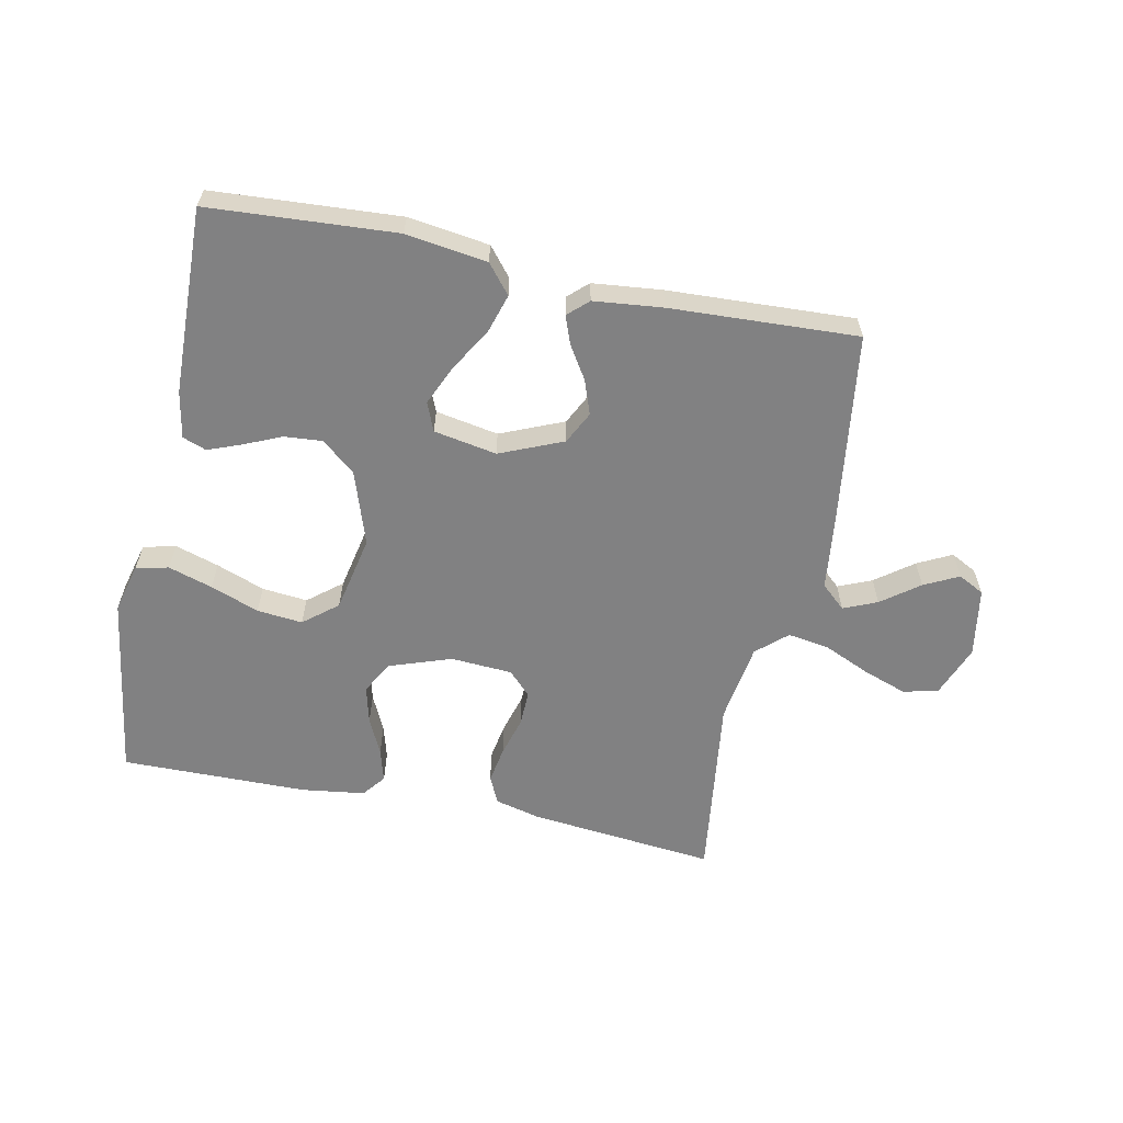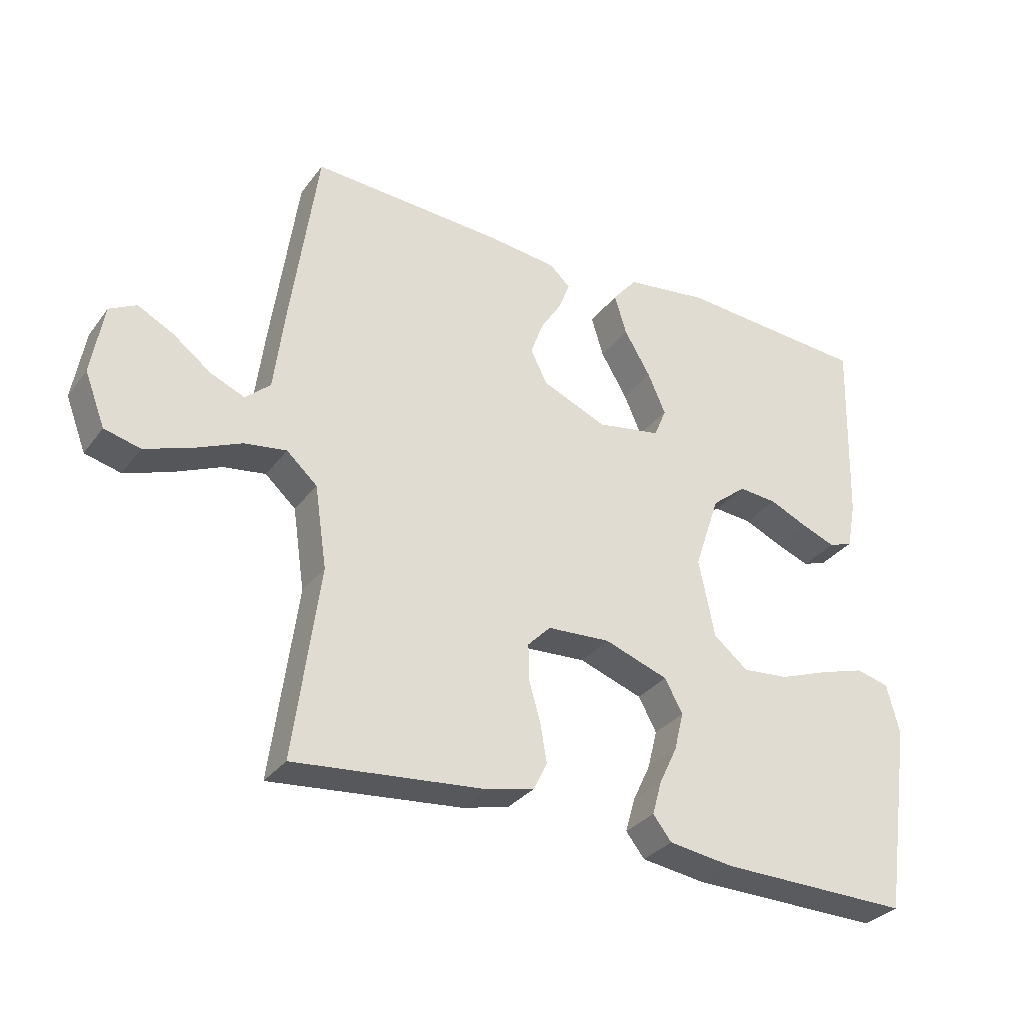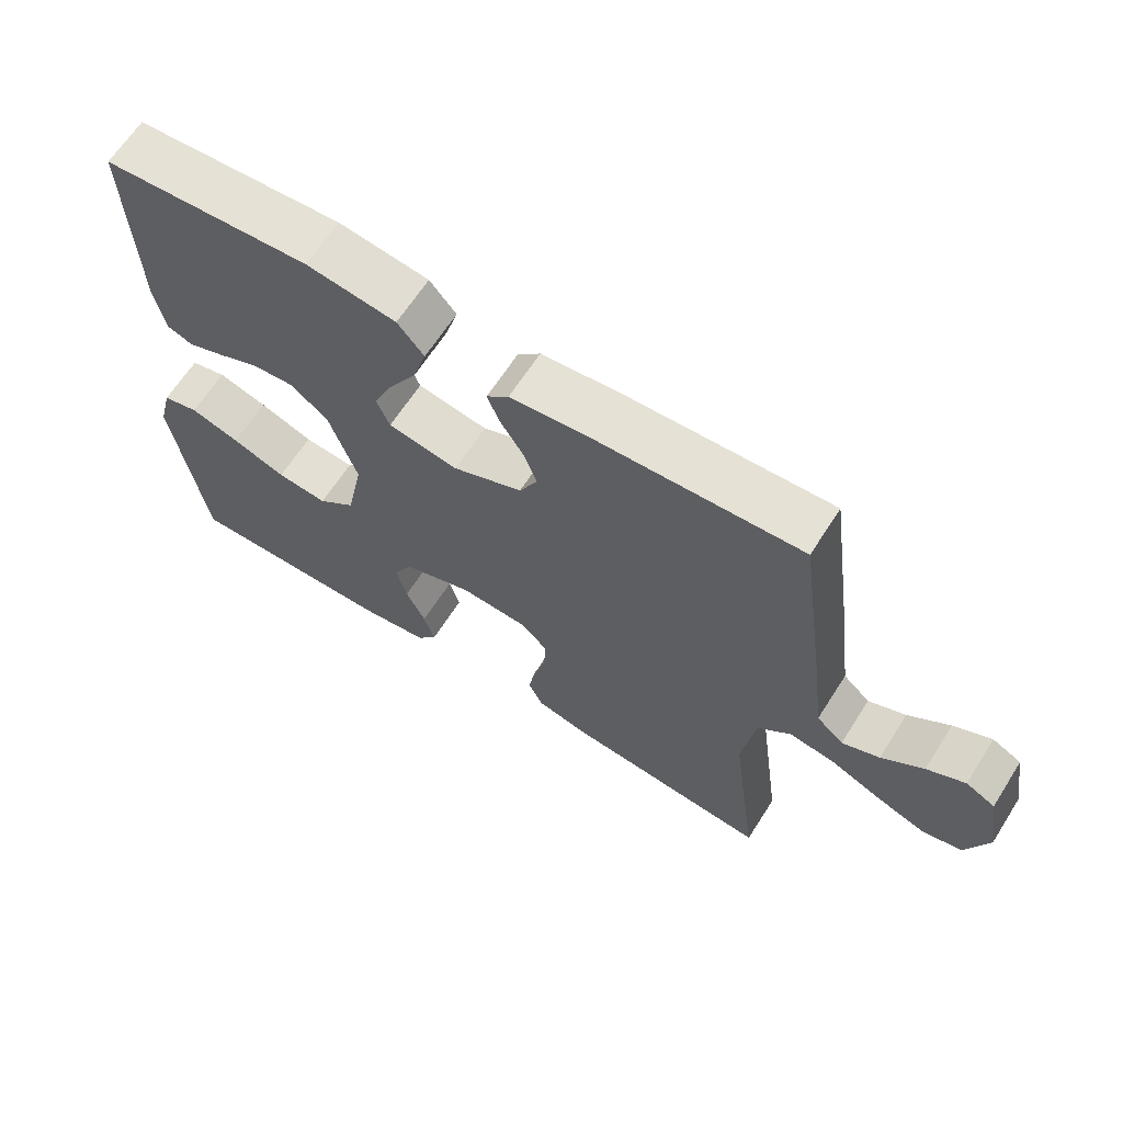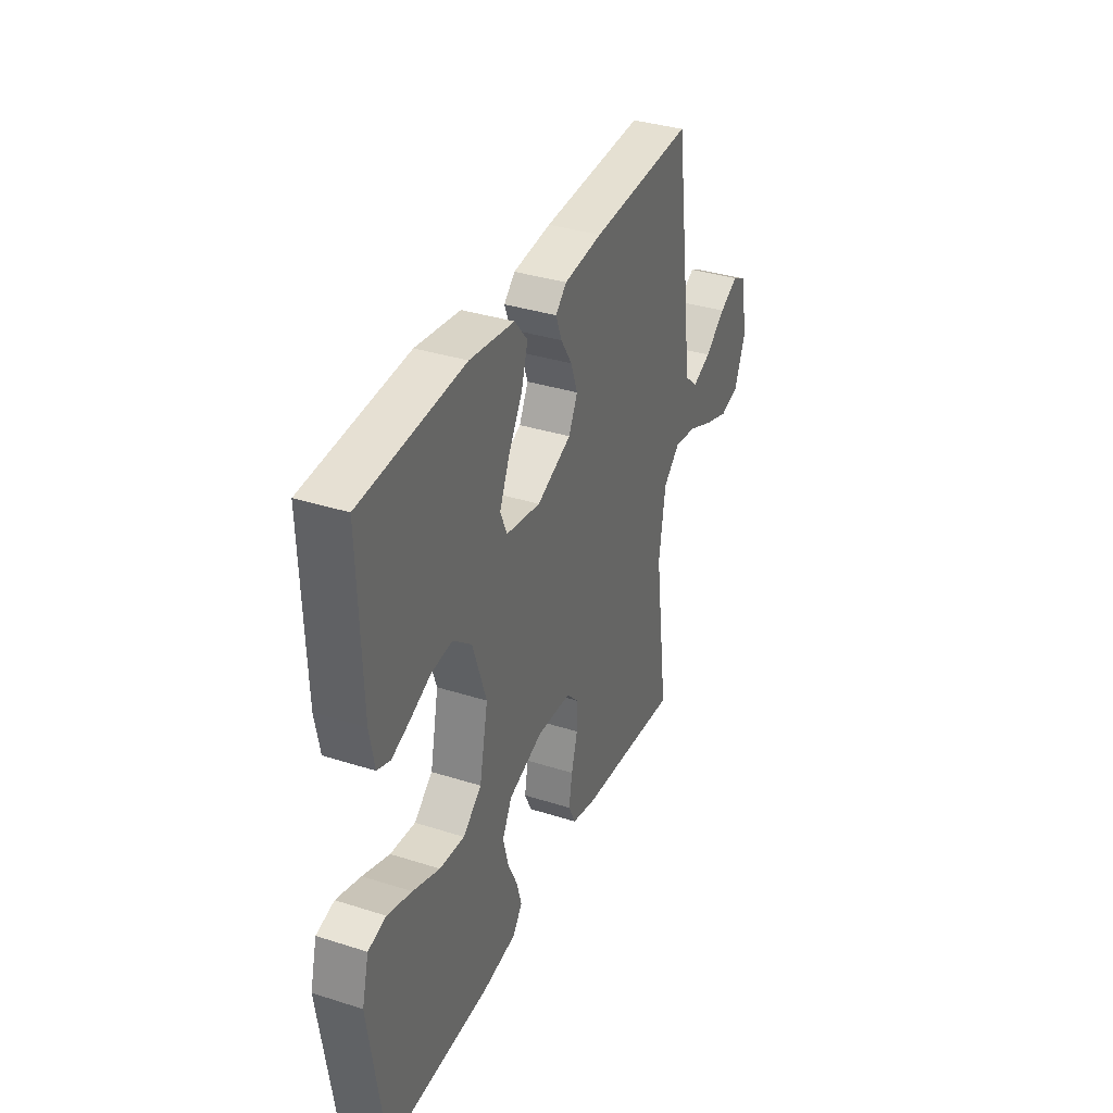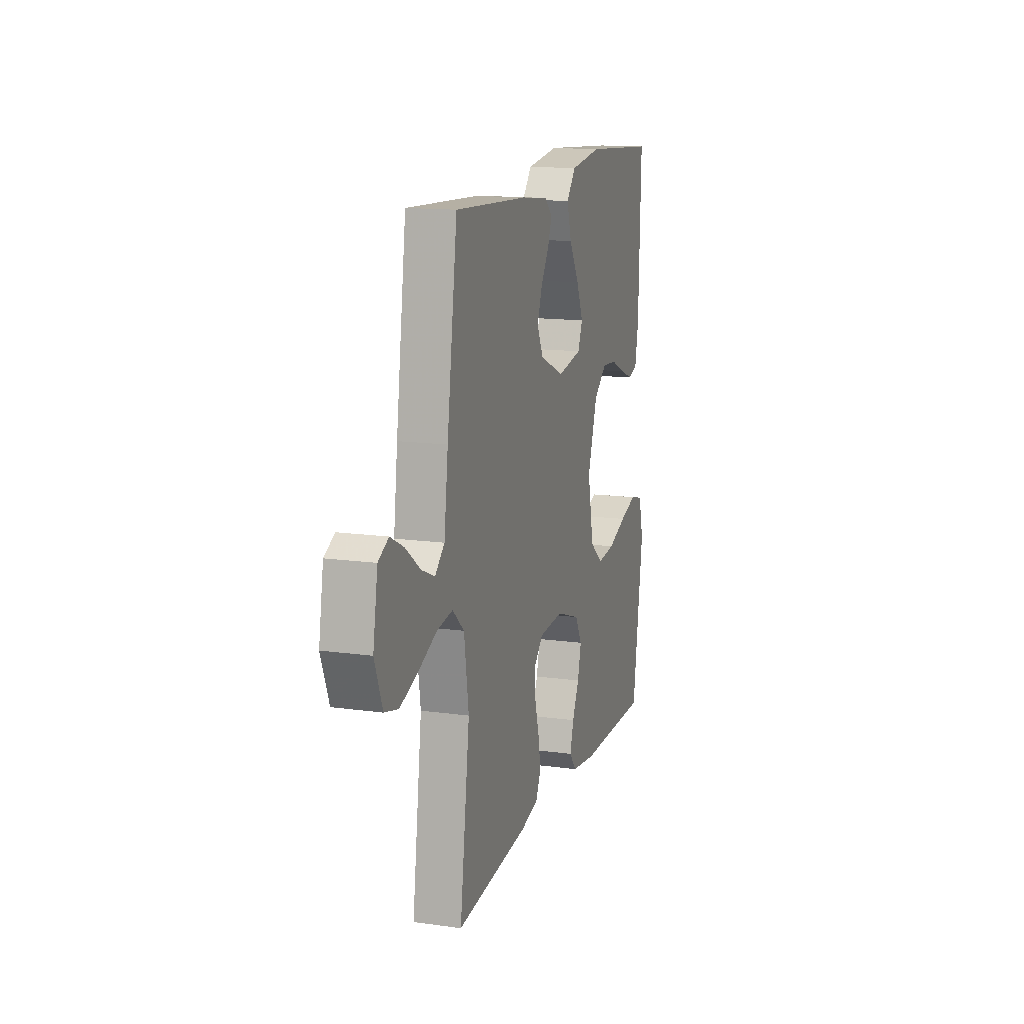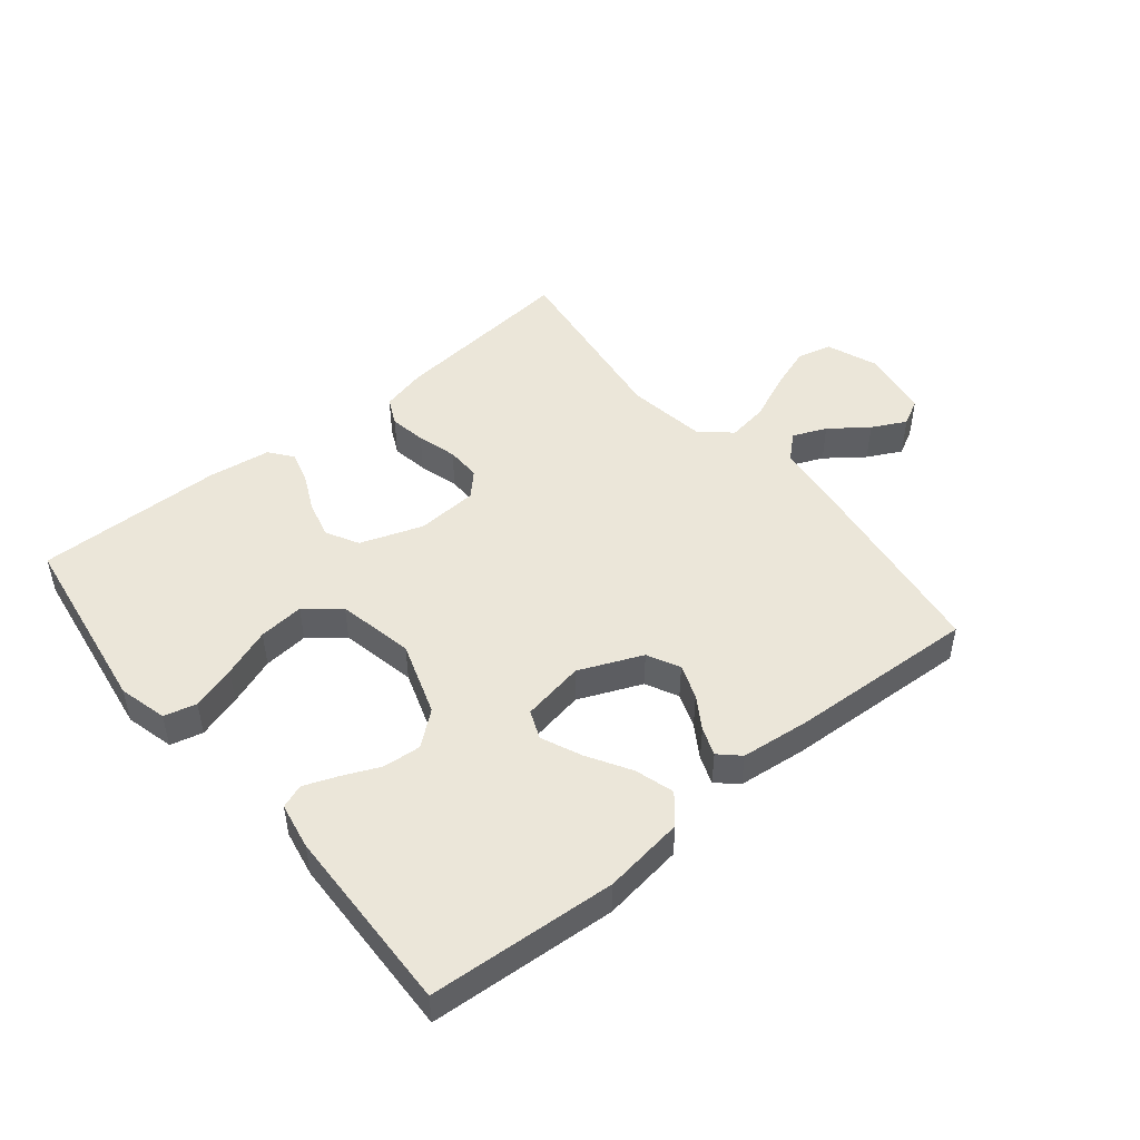
<metadata>
{"format":"obj","ext":"obj","renderer":"f3d","projection":"perspective","resolution":1024,"background":"white","views":[{"elev":-60.4,"azim":-11.8,"up":"+Y"},{"elev":-31.8,"azim":149.5,"up":"+Z"},{"elev":64.8,"azim":32.5,"up":"+Z"},{"elev":35.6,"azim":-67.2,"up":"+Z"},{"elev":14.2,"azim":107.0,"up":"+Z"},{"elev":48.2,"azim":-39.3,"up":"+Y"}]}
</metadata>
<code>
v -0.5 0.07 -0.5
v -0.544 0.07 -0.2
v -0.524 0.07 -0.122
v -0.472 0.07 -0.109
v -0.401 0.07 -0.131
v -0.323 0.07 -0.16
v -0.25 0.07 -0.167
v -0.196 0.07 -0.123
v -0.171 0.07 0
v -0.211 0.07 0.119
v -0.265 0.07 0.163
v -0.326 0.07 0.158
v -0.387 0.07 0.131
v -0.439 0.07 0.111
v -0.477 0.07 0.125
v -0.491 0.07 0.2
v -0.5 0.07 0.5
v -0.2 0.07 0.52
v -0.07 0.07 0.502
v -0.032 0.07 0.456
v -0.051 0.07 0.393
v -0.092 0.07 0.324
v -0.12 0.07 0.26
v -0.101 0.07 0.214
v 0 0.07 0.196
v 0.101 0.07 0.239
v 0.127 0.07 0.291
v 0.107 0.07 0.346
v 0.074 0.07 0.398
v 0.057 0.07 0.443
v 0.089 0.07 0.473
v 0.2 0.07 0.485
v 0.5 0.07 0.5
v 0.542 0.07 0.2
v 0.558 0.07 0.072
v 0.597 0.07 0.037
v 0.651 0.07 0.06
v 0.711 0.07 0.105
v 0.766 0.07 0.133
v 0.808 0.07 0.111
v 0.827 0.07 0
v 0.795 0.07 -0.083
v 0.739 0.07 -0.097
v 0.668 0.07 -0.072
v 0.593 0.07 -0.039
v 0.527 0.07 -0.029
v 0.479 0.07 -0.072
v 0.46 0.07 -0.2
v 0.5 0.07 -0.5
v 0.2 0.07 -0.47
v 0.127 0.07 -0.452
v 0.106 0.07 -0.408
v 0.116 0.07 -0.349
v 0.134 0.07 -0.285
v 0.135 0.07 -0.229
v 0.099 0.07 -0.192
v 0 0.07 -0.186
v -0.1 0.07 -0.221
v -0.128 0.07 -0.273
v -0.113 0.07 -0.333
v -0.085 0.07 -0.392
v -0.07 0.07 -0.445
v -0.099 0.07 -0.482
v -0.2 0.07 -0.496
v -0.5 0 -0.5
v -0.544 0 -0.2
v -0.524 0 -0.122
v -0.472 0 -0.109
v -0.401 0 -0.131
v -0.323 0 -0.16
v -0.25 0 -0.167
v -0.196 0 -0.123
v -0.171 0 0
v -0.211 0 0.119
v -0.265 0 0.163
v -0.326 0 0.158
v -0.387 0 0.131
v -0.439 0 0.111
v -0.477 0 0.125
v -0.491 0 0.2
v -0.5 0 0.5
v -0.2 0 0.52
v -0.07 0 0.502
v -0.032 0 0.456
v -0.051 0 0.393
v -0.092 0 0.324
v -0.12 0 0.26
v -0.101 0 0.214
v 0 0 0.196
v 0.101 0 0.239
v 0.127 0 0.291
v 0.107 0 0.346
v 0.074 0 0.398
v 0.057 0 0.443
v 0.089 0 0.473
v 0.2 0 0.485
v 0.5 0 0.5
v 0.542 0 0.2
v 0.558 0 0.072
v 0.597 0 0.037
v 0.651 0 0.06
v 0.711 0 0.105
v 0.766 0 0.133
v 0.808 0 0.111
v 0.827 0 0
v 0.795 0 -0.083
v 0.739 0 -0.097
v 0.668 0 -0.072
v 0.593 0 -0.039
v 0.527 0 -0.029
v 0.479 0 -0.072
v 0.46 0 -0.2
v 0.5 0 -0.5
v 0.2 0 -0.47
v 0.127 0 -0.452
v 0.106 0 -0.408
v 0.116 0 -0.349
v 0.134 0 -0.285
v 0.135 0 -0.229
v 0.099 0 -0.192
v 0 0 -0.186
v -0.1 0 -0.221
v -0.128 0 -0.273
v -0.113 0 -0.333
v -0.085 0 -0.392
v -0.07 0 -0.445
v -0.099 0 -0.482
v -0.2 0 -0.496
f 60 61 62 63
f 59 60 63 64
f 51 52 53 54
f 49 50 51 54
f 48 49 54 55
f 47 48 55 56
f 42 43 44 45
f 40 41 42 45
f 40 45 46
f 37 38 39 40
f 36 37 40 46
f 35 36 46 47
f 28 29 30 31
f 27 28 31 32
f 19 20 21 22
f 19 22 23
f 18 19 23
f 17 18 23
f 16 17 23 24
f 12 13 14 15
f 12 15 16 24
f 3 4 5 6
f 1 2 3 6
f 59 64 1 6
f 58 59 6 7
f 57 58 7 8
f 56 57 8 9
f 47 56 9 10
f 35 47 10 11
f 34 35 11
f 27 32 33 34
f 26 27 34
f 25 26 34
f 25 34 11
f 11 12 24 25
f 127 126 125 124
f 128 127 124 123
f 118 117 116 115
f 118 115 114 113
f 119 118 113 112
f 120 119 112 111
f 109 108 107 106
f 109 106 105 104
f 110 109 104
f 104 103 102 101
f 110 104 101 100
f 111 110 100 99
f 95 94 93 92
f 96 95 92 91
f 86 85 84 83
f 87 86 83
f 87 83 82
f 87 82 81
f 88 87 81 80
f 79 78 77 76
f 88 80 79 76
f 70 69 68 67
f 70 67 66 65
f 70 65 128 123
f 71 70 123 122
f 72 71 122 121
f 73 72 121 120
f 74 73 120 111
f 75 74 111 99
f 75 99 98
f 98 97 96 91
f 98 91 90
f 98 90 89
f 75 98 89
f 89 88 76 75
f 1 65 66 2
f 2 66 67 3
f 3 67 68 4
f 4 68 69 5
f 5 69 70 6
f 6 70 71 7
f 7 71 72 8
f 8 72 73 9
f 9 73 74 10
f 10 74 75 11
f 11 75 76 12
f 12 76 77 13
f 13 77 78 14
f 14 78 79 15
f 15 79 80 16
f 16 80 81 17
f 17 81 82 18
f 18 82 83 19
f 19 83 84 20
f 20 84 85 21
f 21 85 86 22
f 22 86 87 23
f 23 87 88 24
f 24 88 89 25
f 25 89 90 26
f 26 90 91 27
f 27 91 92 28
f 28 92 93 29
f 29 93 94 30
f 30 94 95 31
f 31 95 96 32
f 32 96 97 33
f 33 97 98 34
f 34 98 99 35
f 35 99 100 36
f 36 100 101 37
f 37 101 102 38
f 38 102 103 39
f 39 103 104 40
f 40 104 105 41
f 41 105 106 42
f 42 106 107 43
f 43 107 108 44
f 44 108 109 45
f 45 109 110 46
f 46 110 111 47
f 47 111 112 48
f 48 112 113 49
f 49 113 114 50
f 50 114 115 51
f 51 115 116 52
f 52 116 117 53
f 53 117 118 54
f 54 118 119 55
f 55 119 120 56
f 56 120 121 57
f 57 121 122 58
f 58 122 123 59
f 59 123 124 60
f 60 124 125 61
f 61 125 126 62
f 62 126 127 63
f 63 127 128 64
f 64 128 65 1

</code>
